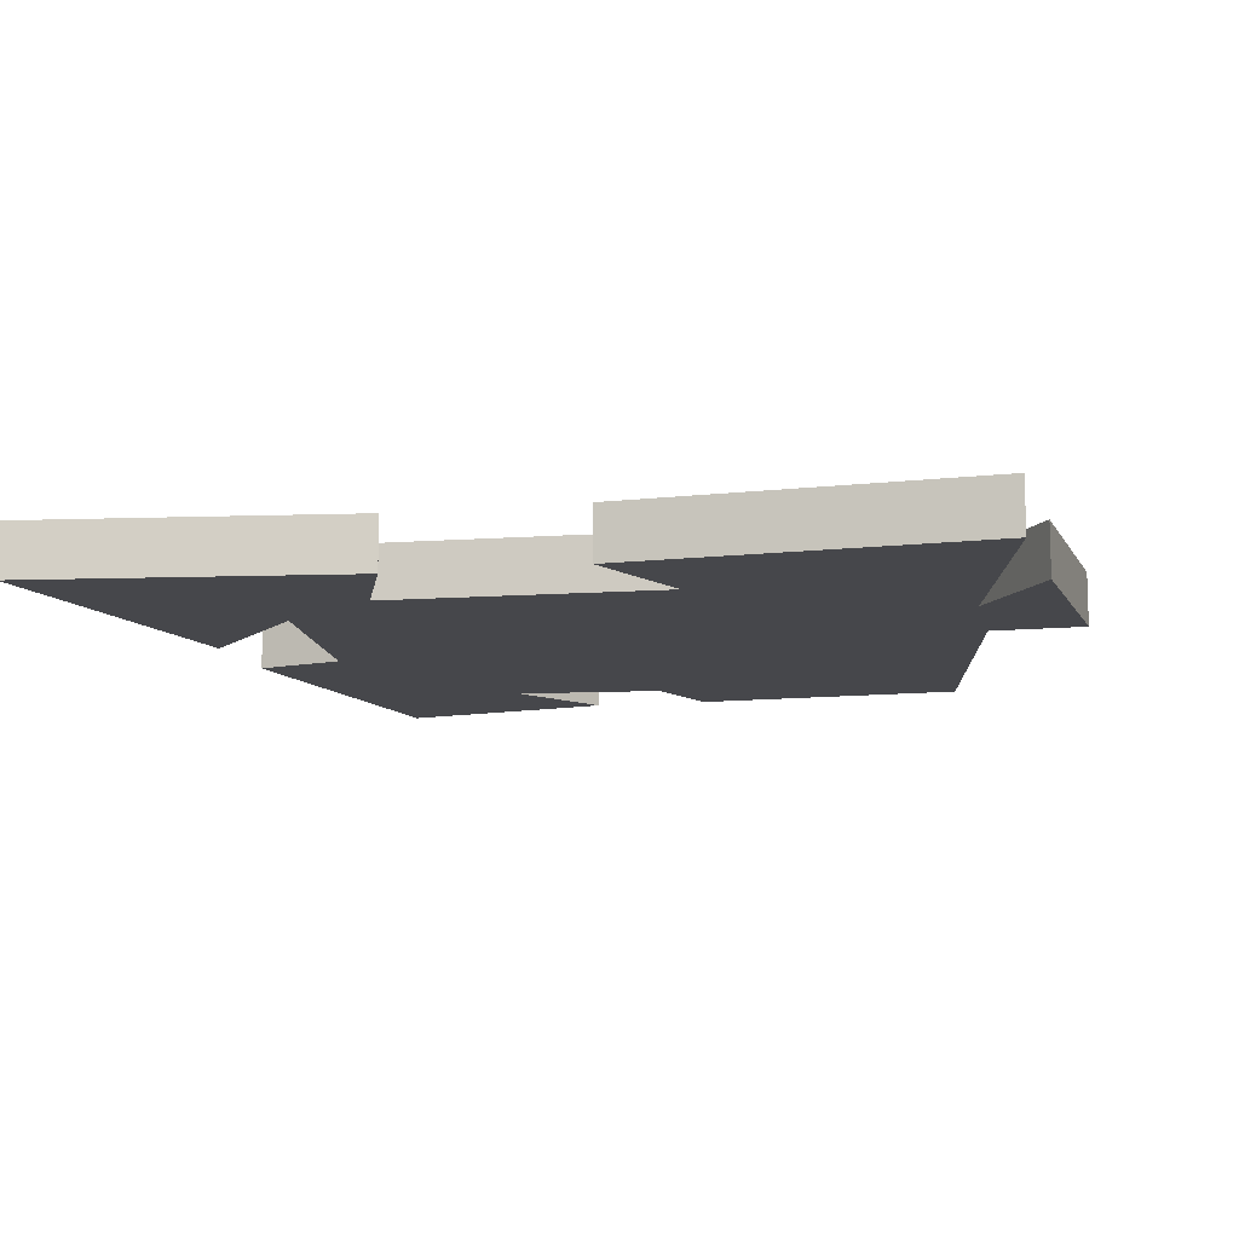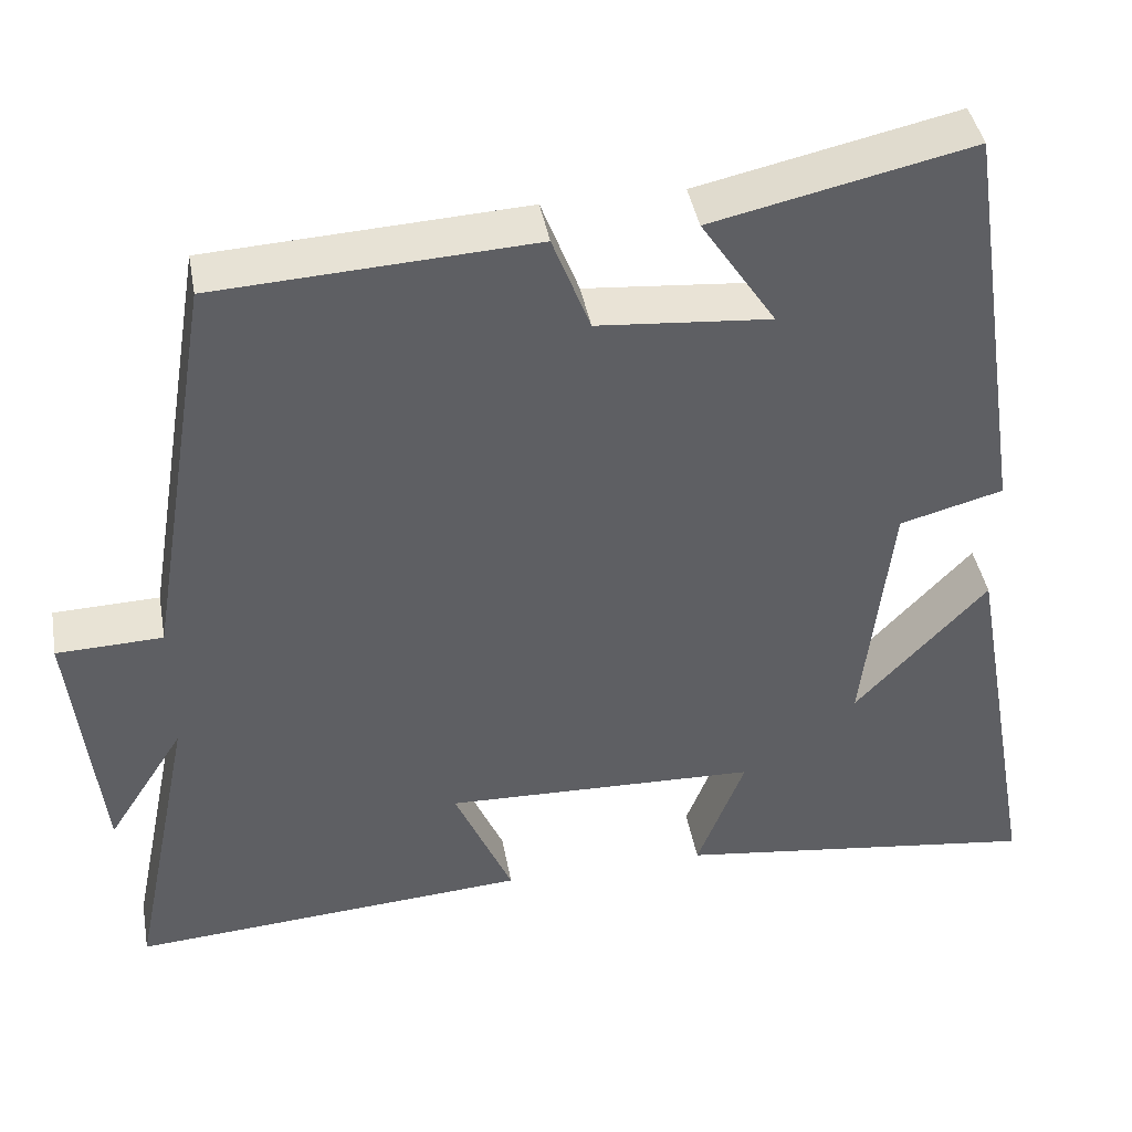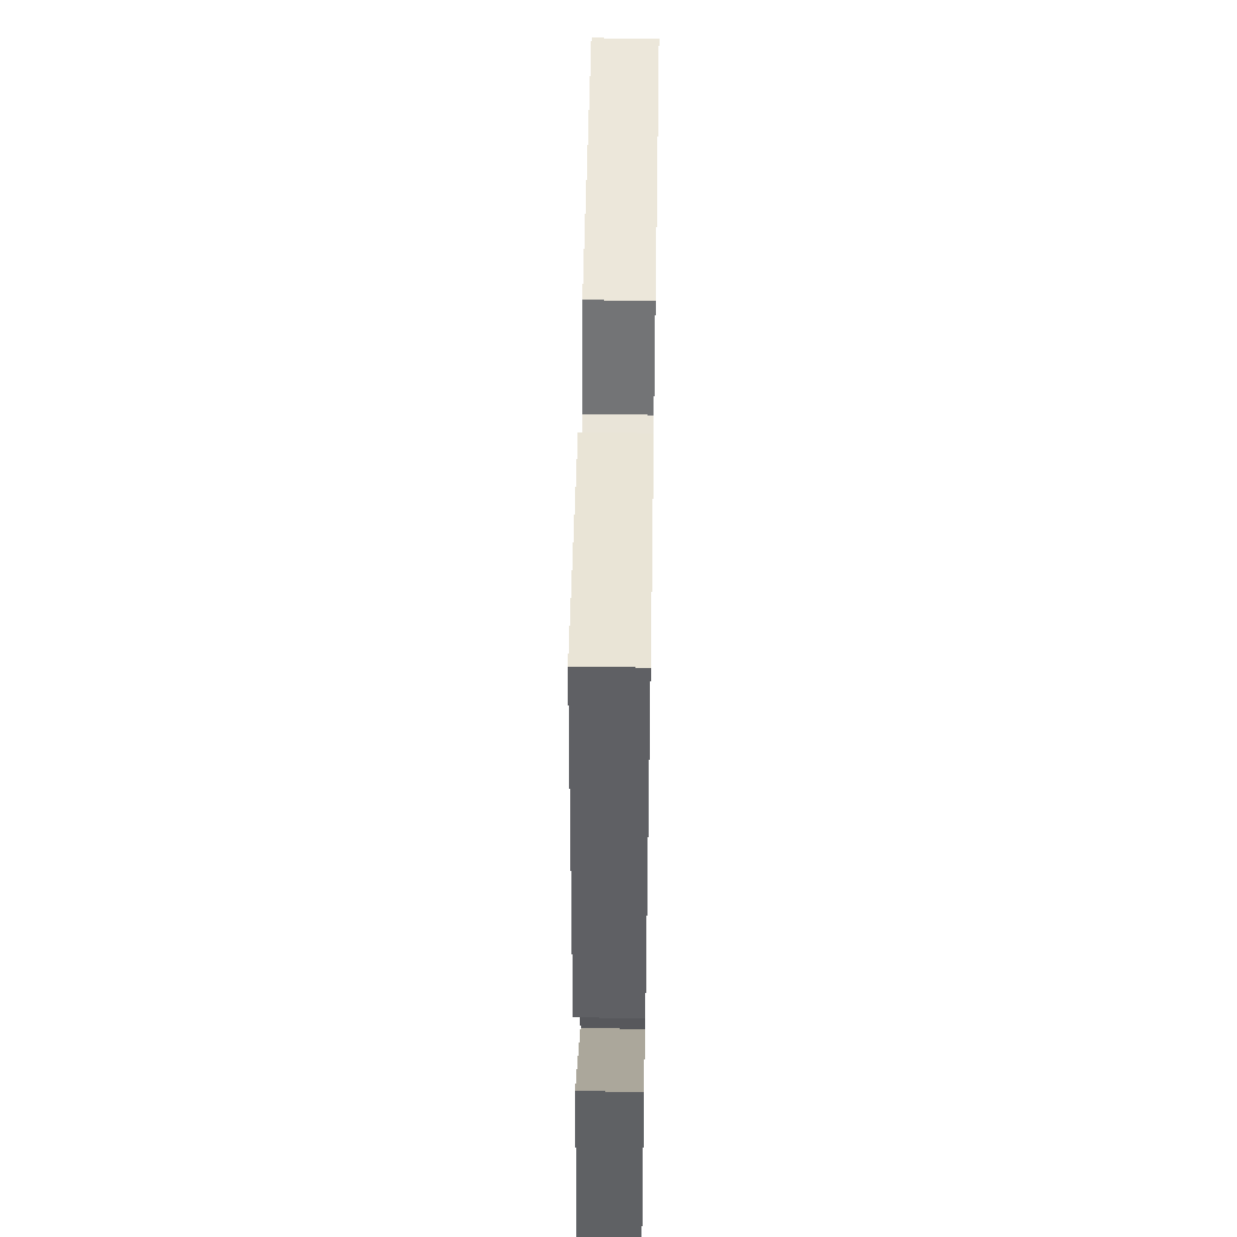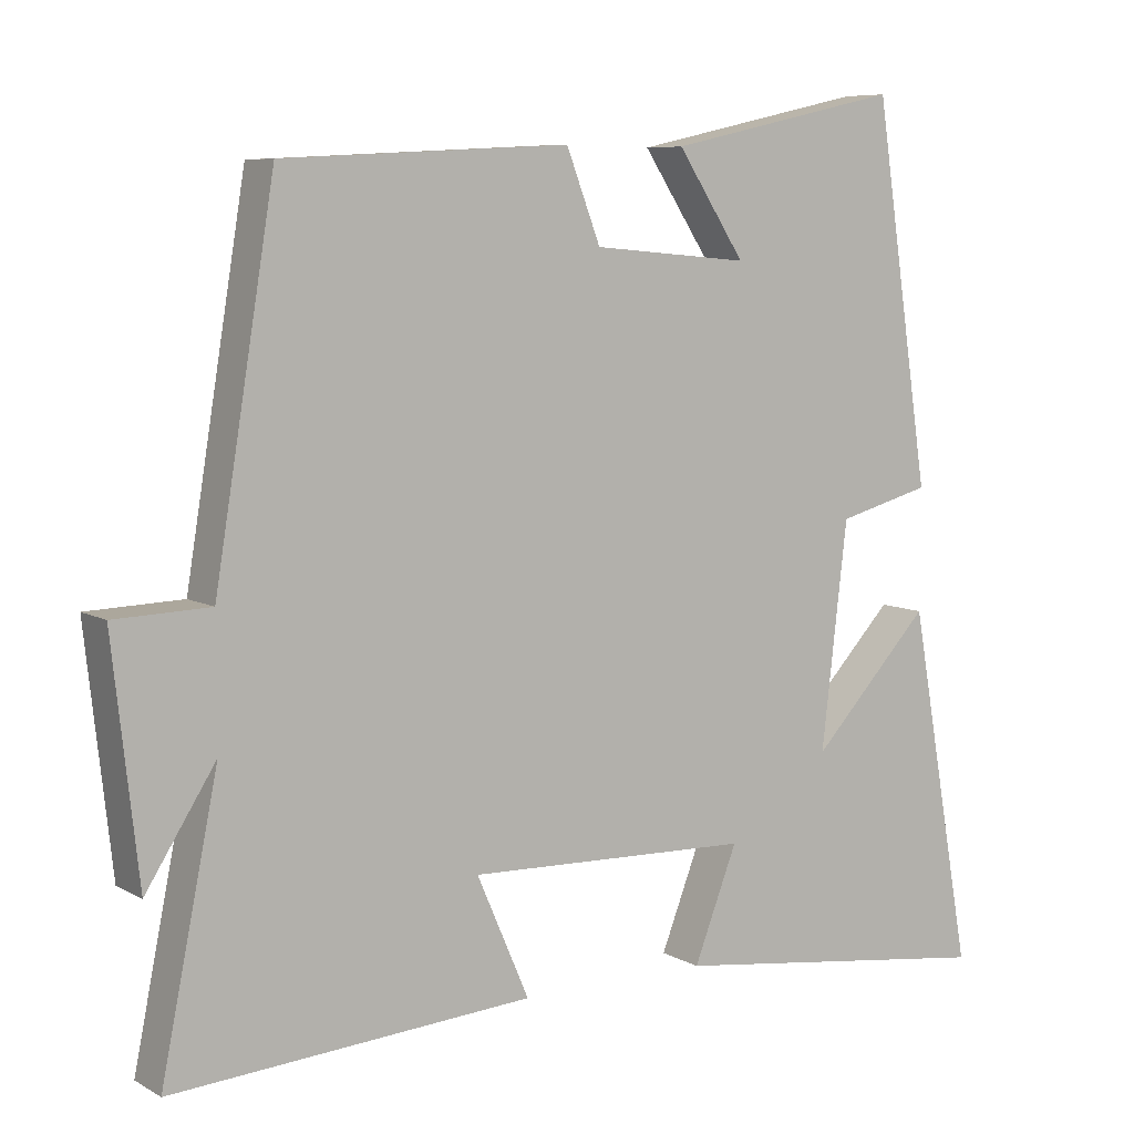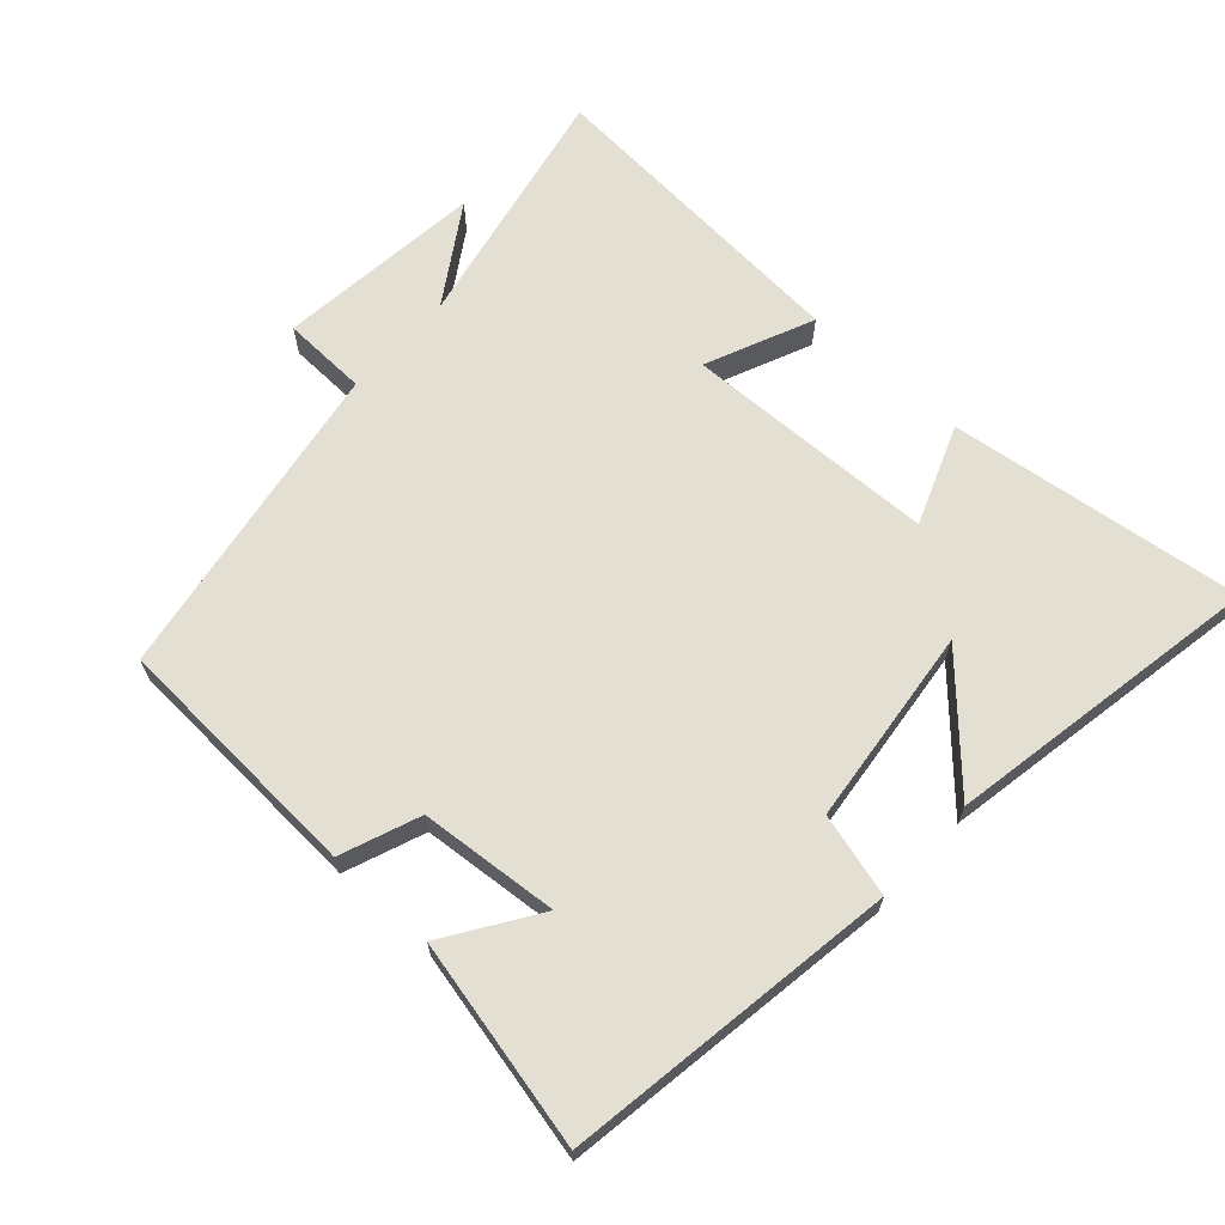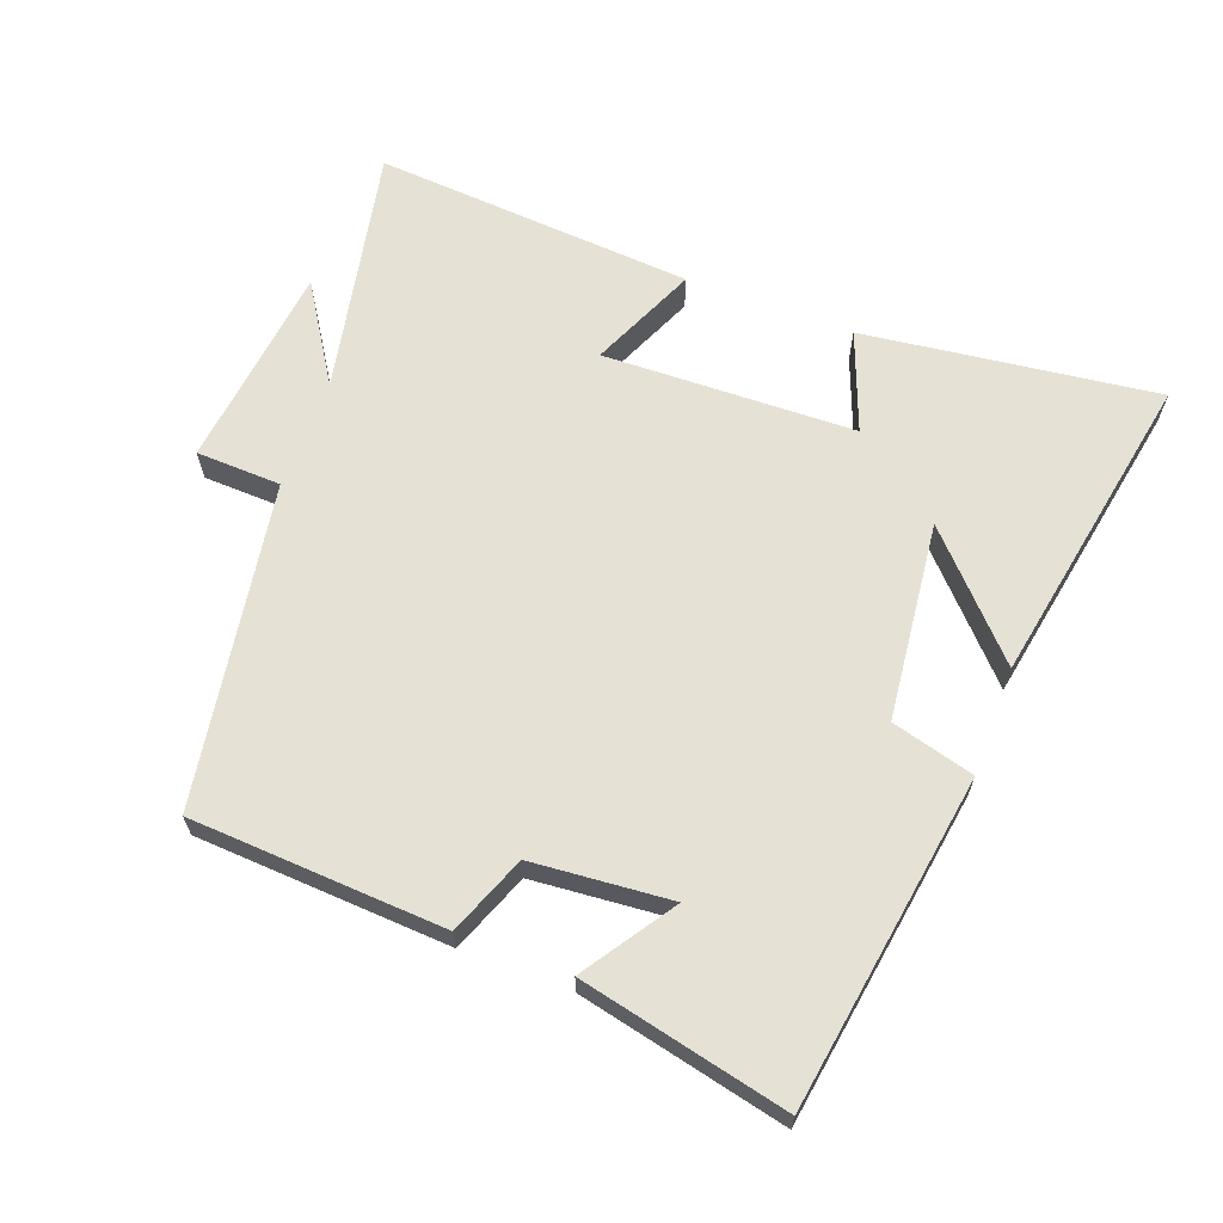
<metadata>
{"format":"obj","ext":"obj","renderer":"f3d","projection":"perspective","resolution":1024,"background":"white","views":[{"elev":-10.8,"azim":-167.8,"up":"+Y"},{"elev":41.8,"azim":-10.2,"up":"+Z"},{"elev":54.8,"azim":91.0,"up":"+Z"},{"elev":7.5,"azim":-33.6,"up":"+Z"},{"elev":66.6,"azim":42.3,"up":"+Y"},{"elev":64.6,"azim":20.7,"up":"+Y"}]}
</metadata>
<code>
v -0.421 0.07 0.48
v -0.044 0.07 0.5
v 0.001 0.07 0.383
v 0.207 0.07 0.365
v 0.118 0.07 0.5
v 0.426 0.07 0.568
v 0.5 0.07 0.074
v 0.377 0.07 0.041
v 0.343 0.07 -0.253
v 0.5 0.07 -0.086
v 0.584 0.07 -0.557
v 0.148 0.07 -0.5
v 0.205 0.07 -0.353
v -0.169 0.07 -0.341
v -0.1 0.07 -0.5
v -0.575 0.07 -0.533
v -0.5 0.07 -0.165
v -0.592 0.07 -0.309
v -0.626 0.07 -0.003
v -0.5 0.07 0.001
v -0.421 0 0.48
v -0.044 0 0.5
v 0.001 0 0.383
v 0.207 0 0.365
v 0.118 0 0.5
v 0.426 0 0.568
v 0.5 0 0.074
v 0.377 0 0.041
v 0.343 0 -0.253
v 0.5 0 -0.086
v 0.584 0 -0.557
v 0.148 0 -0.5
v 0.205 0 -0.353
v -0.169 0 -0.341
v -0.1 0 -0.5
v -0.575 0 -0.533
v -0.5 0 -0.165
v -0.592 0 -0.309
v -0.626 0 -0.003
v -0.5 0 0.001
f 17 18 19 20
f 17 20 1 2
f 14 15 16 17
f 13 14 17 2
f 11 12 13
f 9 10 11
f 9 11 13
f 8 9 13
f 6 7 8
f 4 5 6
f 4 6 8 13
f 13 2 3
f 3 4 13
f 40 39 38 37
f 22 21 40 37
f 37 36 35 34
f 22 37 34 33
f 33 32 31
f 31 30 29
f 33 31 29
f 33 29 28
f 28 27 26
f 26 25 24
f 33 28 26 24
f 23 22 33
f 33 24 23
f 1 21 22 2
f 2 22 23 3
f 3 23 24 4
f 4 24 25 5
f 5 25 26 6
f 6 26 27 7
f 7 27 28 8
f 8 28 29 9
f 9 29 30 10
f 10 30 31 11
f 11 31 32 12
f 12 32 33 13
f 13 33 34 14
f 14 34 35 15
f 15 35 36 16
f 16 36 37 17
f 17 37 38 18
f 18 38 39 19
f 19 39 40 20
f 20 40 21 1

</code>
